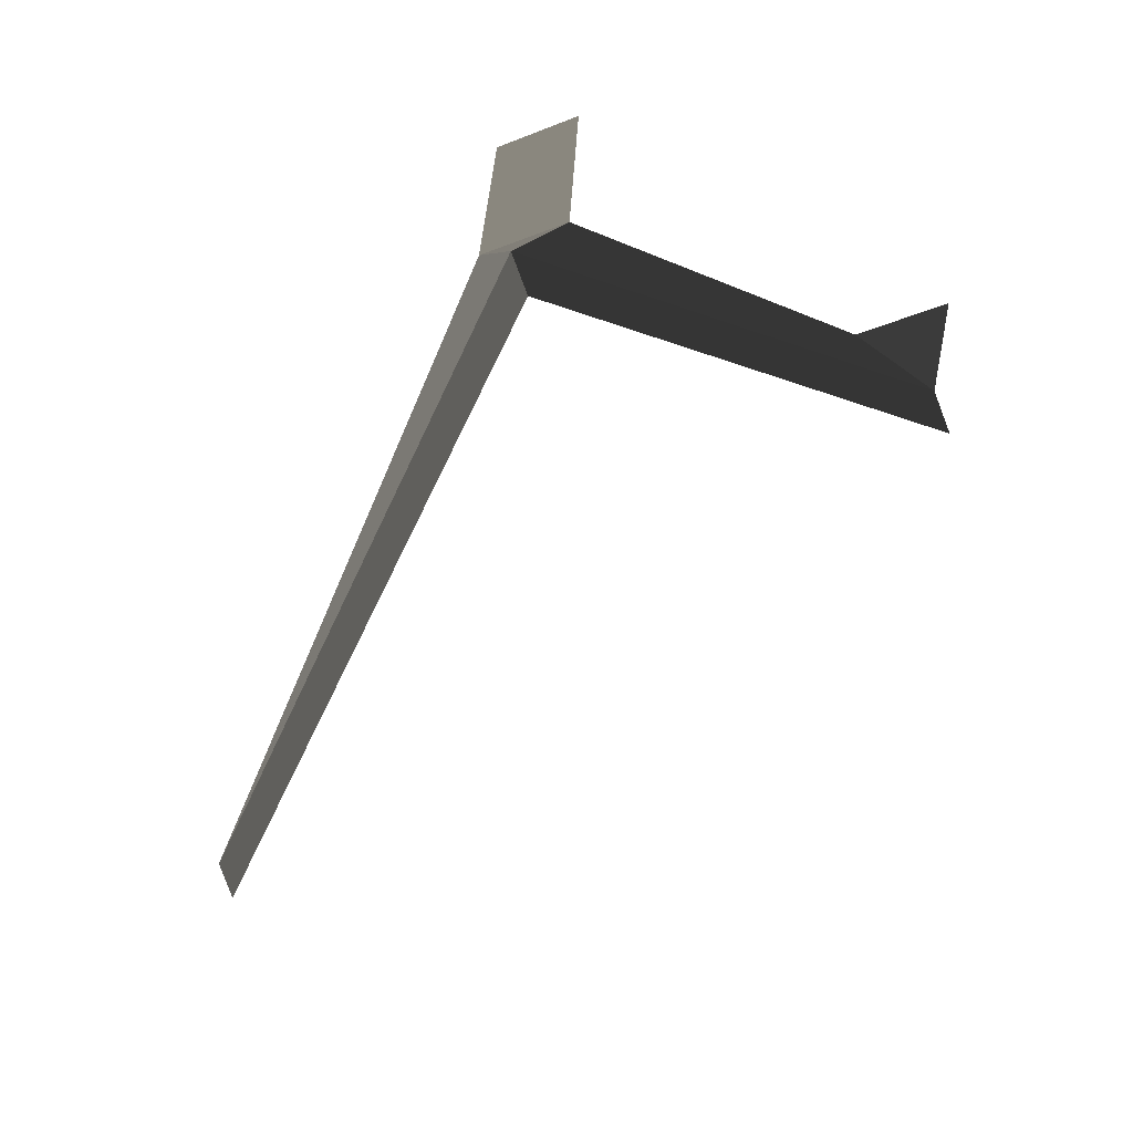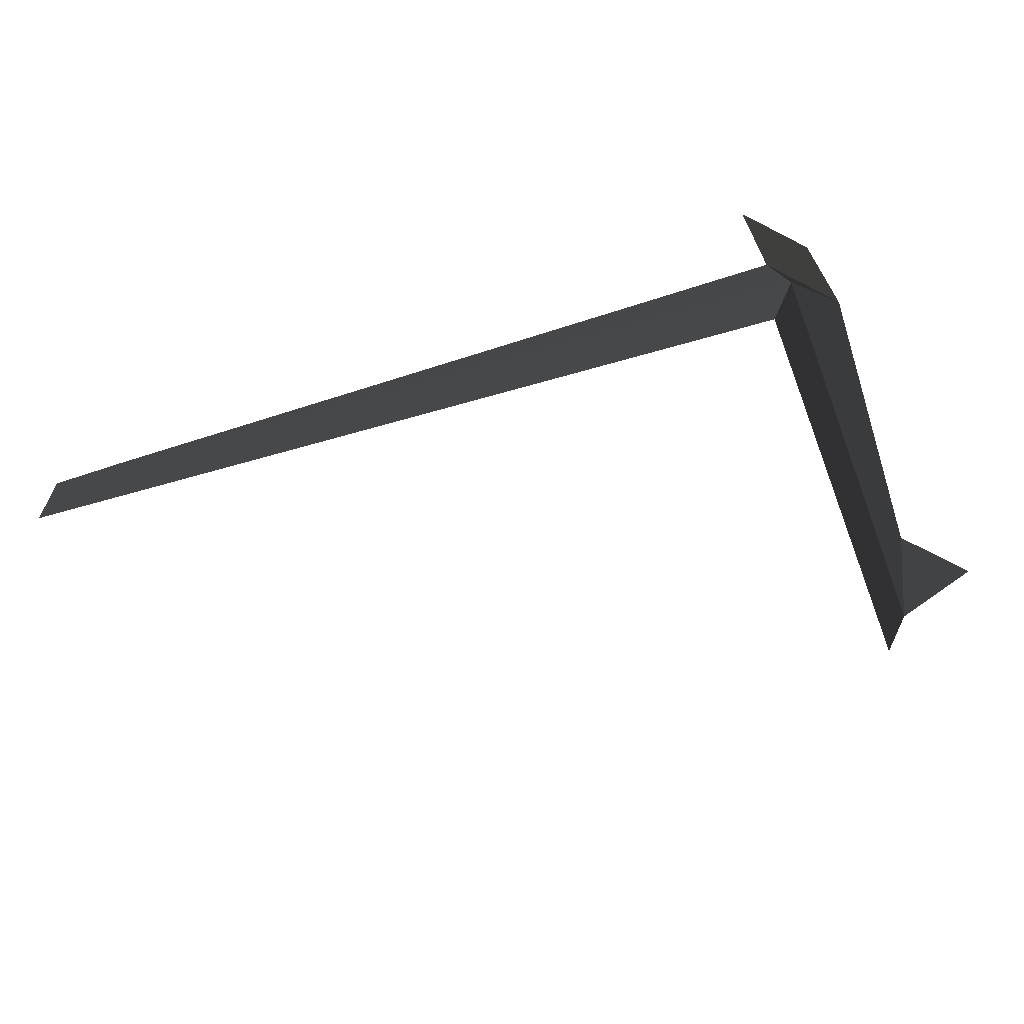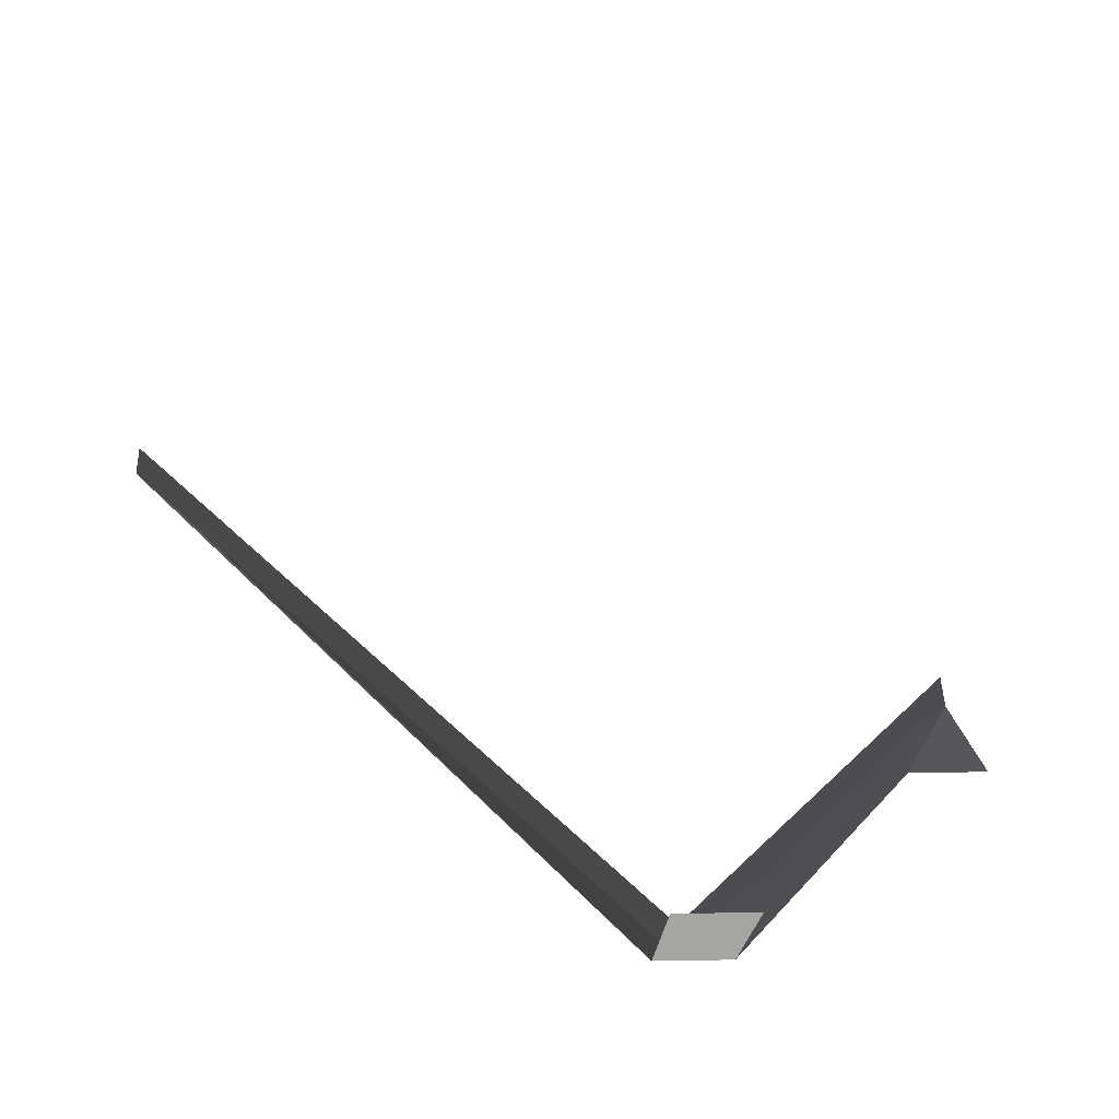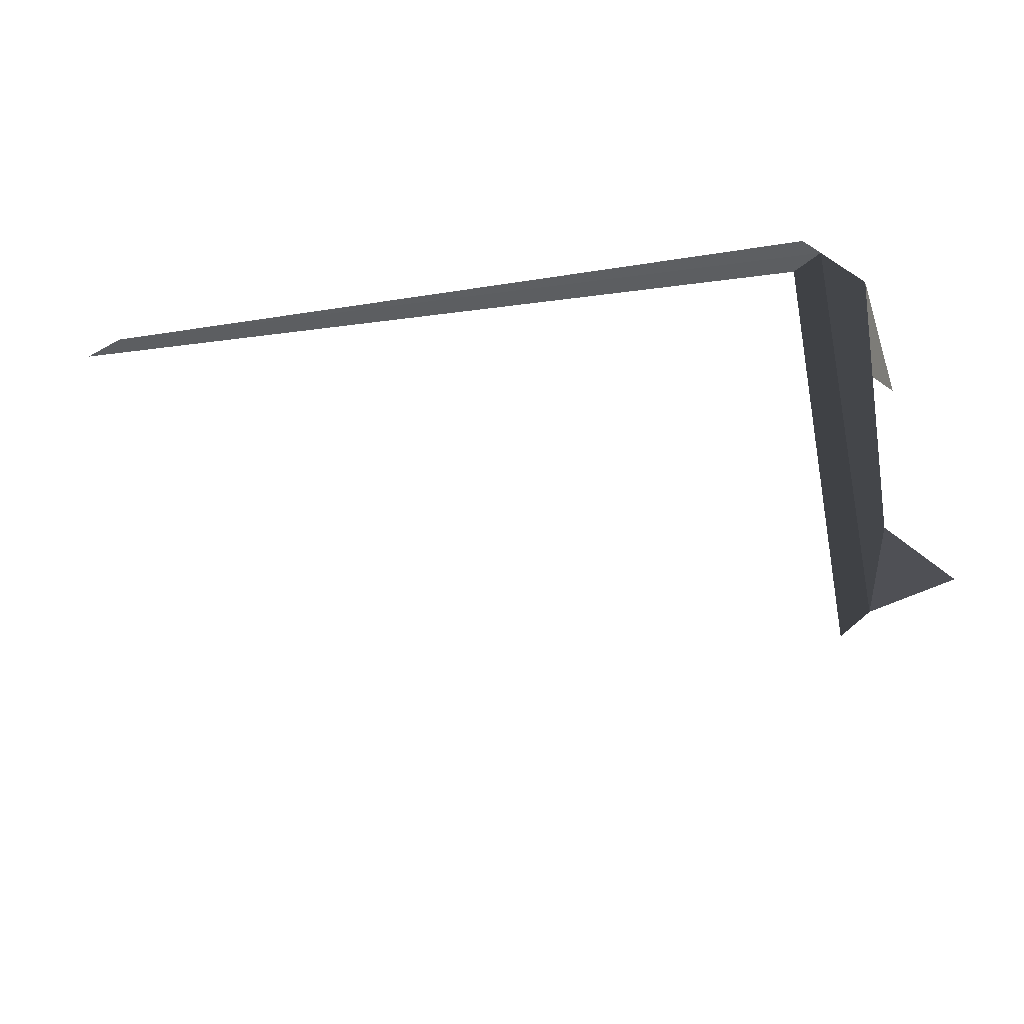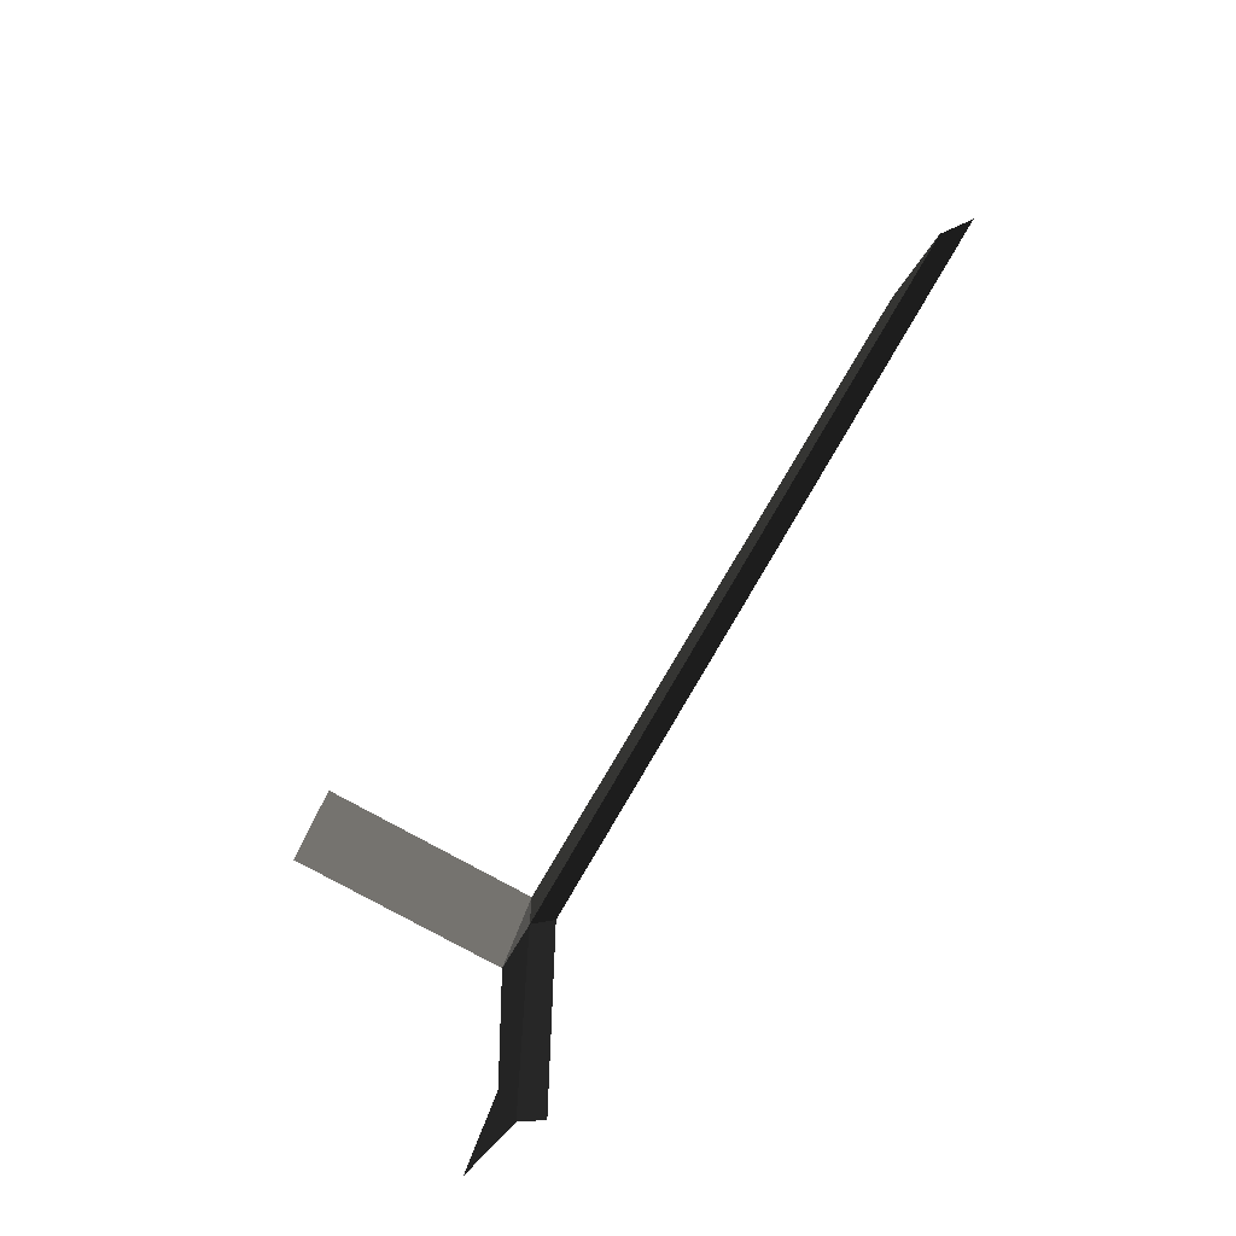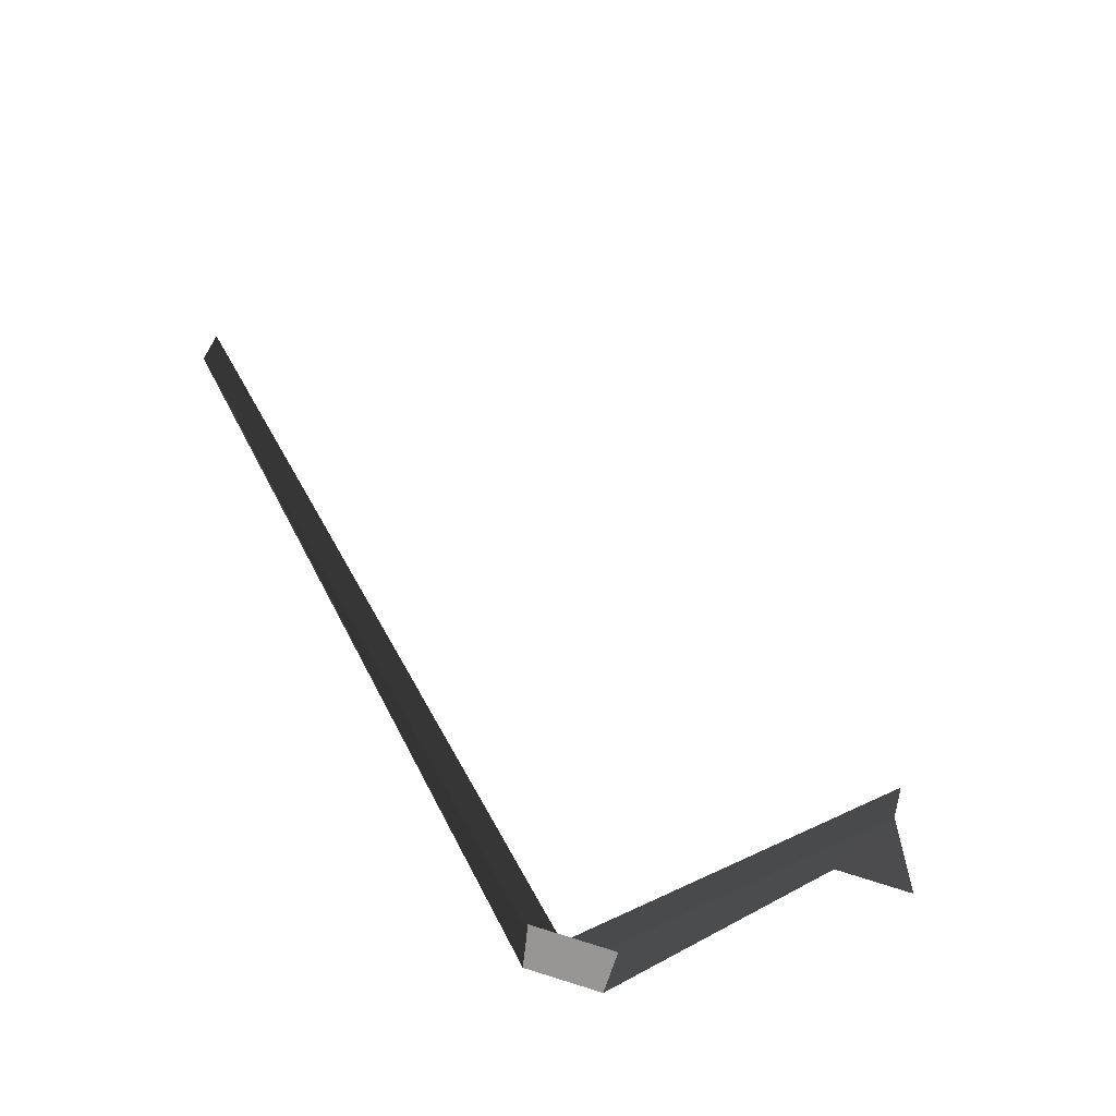
<metadata>
{"format":"obj","ext":"obj","renderer":"f3d","projection":"perspective","resolution":1024,"background":"white","views":[{"elev":-54.3,"azim":-112.3,"up":"+Z"},{"elev":-65.9,"azim":-162.1,"up":"+Z"},{"elev":70.0,"azim":-136.2,"up":"+Z"},{"elev":-23.0,"azim":-163.1,"up":"+Y"},{"elev":-76.9,"azim":60.0,"up":"+Y"},{"elev":70.0,"azim":-118.0,"up":"+Z"}]}
</metadata>
<code>
v 1.131 -0.7015 -3.289
v 1.06 -1.955 -3.341
v 1 -1.68 -3.304
v 1 -0.8197 -3.268
v 3.643 -0.6244 -3.286
v 1.131 -0.7015 -3.289
v 1.19 -0.6302 -3.26
v 3.409 -0.6302 -3.26
v 3.643 -0.6244 -3.286
v 3.73 -0.7056 -3.338
v 1.214 -0.7857 -3.341
v 1.131 -0.7015 -3.289
v 1.131 -0.7015 -3.289
v 1.214 -0.7857 -3.341
v 1.142 -2.04 -3.393
v 1.06 -1.955 -3.341
v 1 -1.68 -3.304
v 1.06 -1.955 -3.341
v 0.8103 -1.87 -3.312
v 1.19 -0.6302 -3.26
v 1.131 -0.7015 -3.289
v 1 -0.8197 -3.268
v 1.19 -0.6609 -2.522
v 1.19 -0.6302 -3.26
v 1 -0.8197 -3.268
v 1 -0.8506 -2.526
g Plane.001_34633_388
f 1 3 2
f 1 4 3
f 5 7 6
f 5 8 7
f 9 11 10
f 9 12 11
f 13 15 14
f 13 16 15
f 17 19 18
f 20 22 21
f 23 25 24
f 23 26 25

</code>
